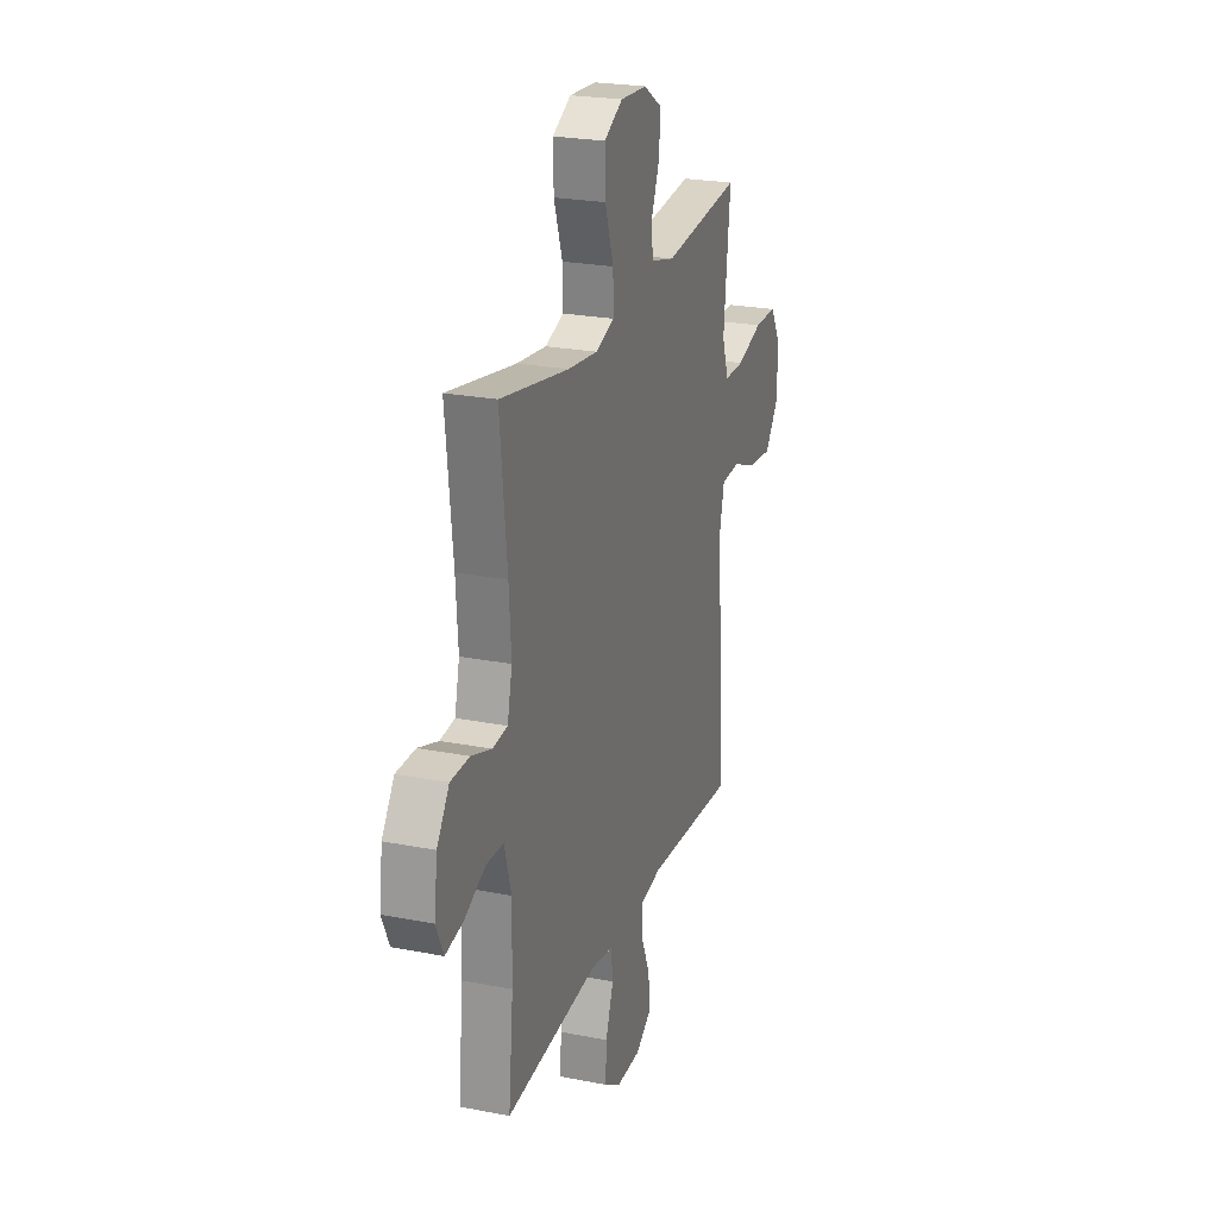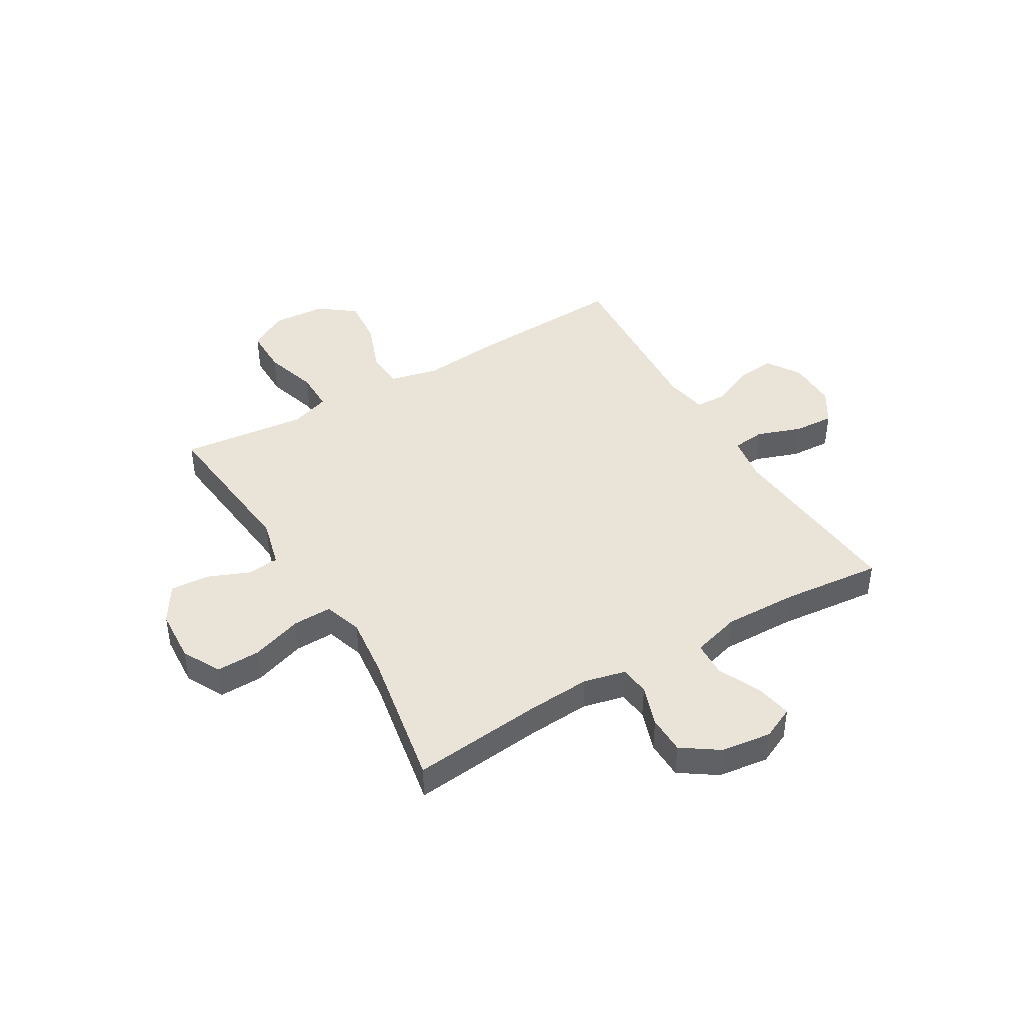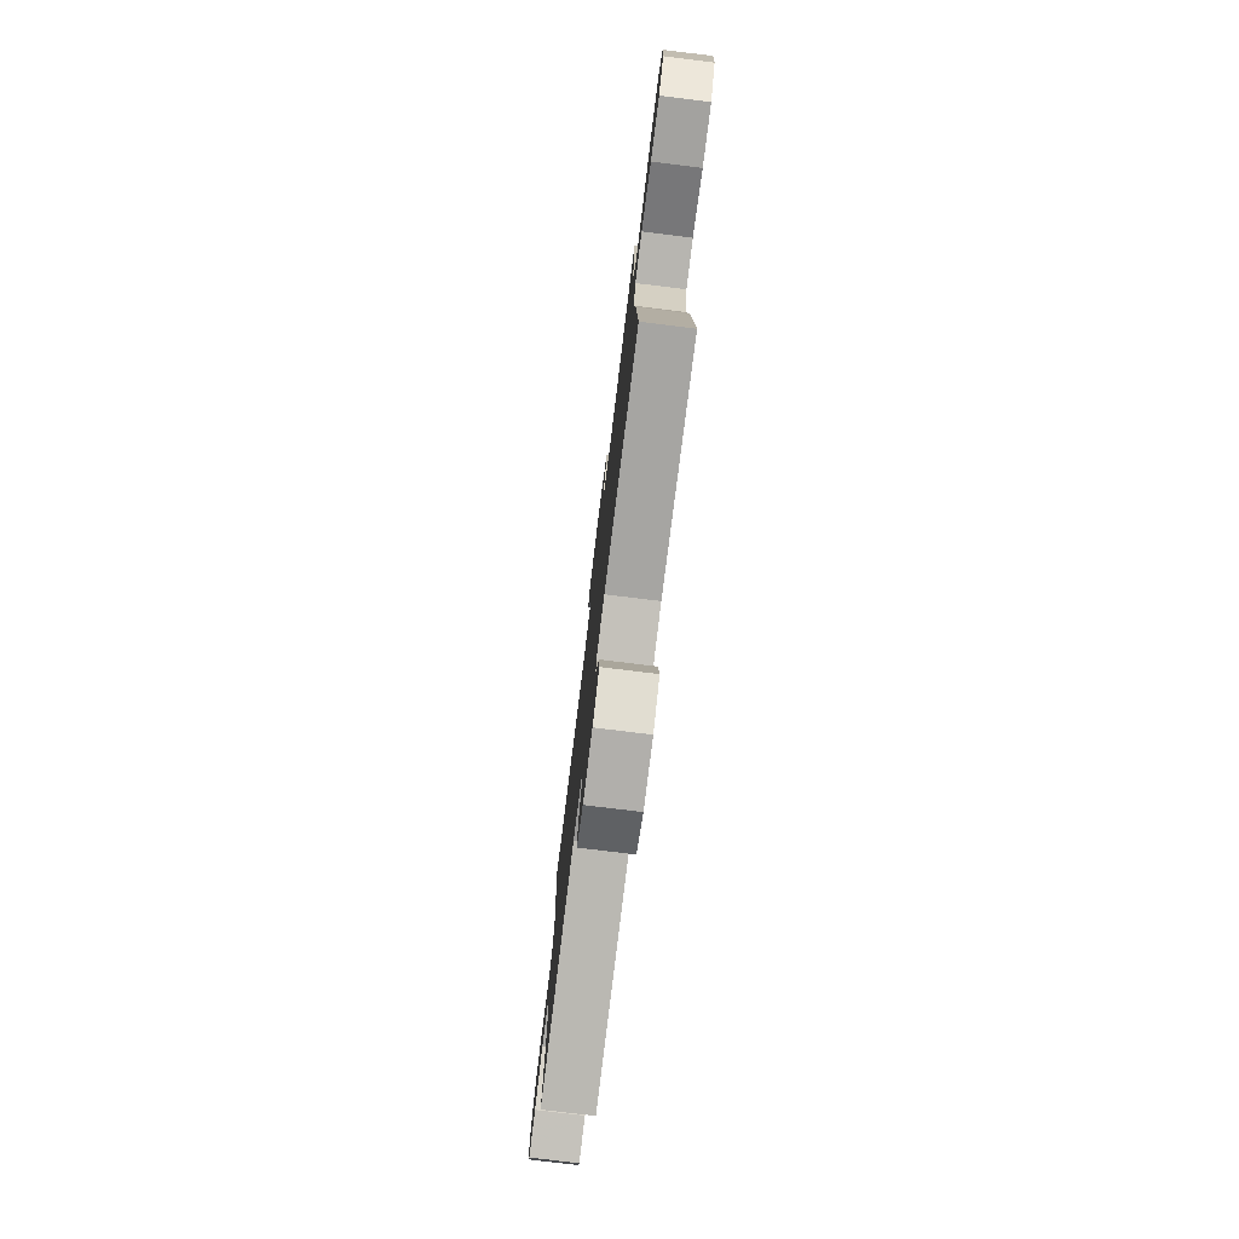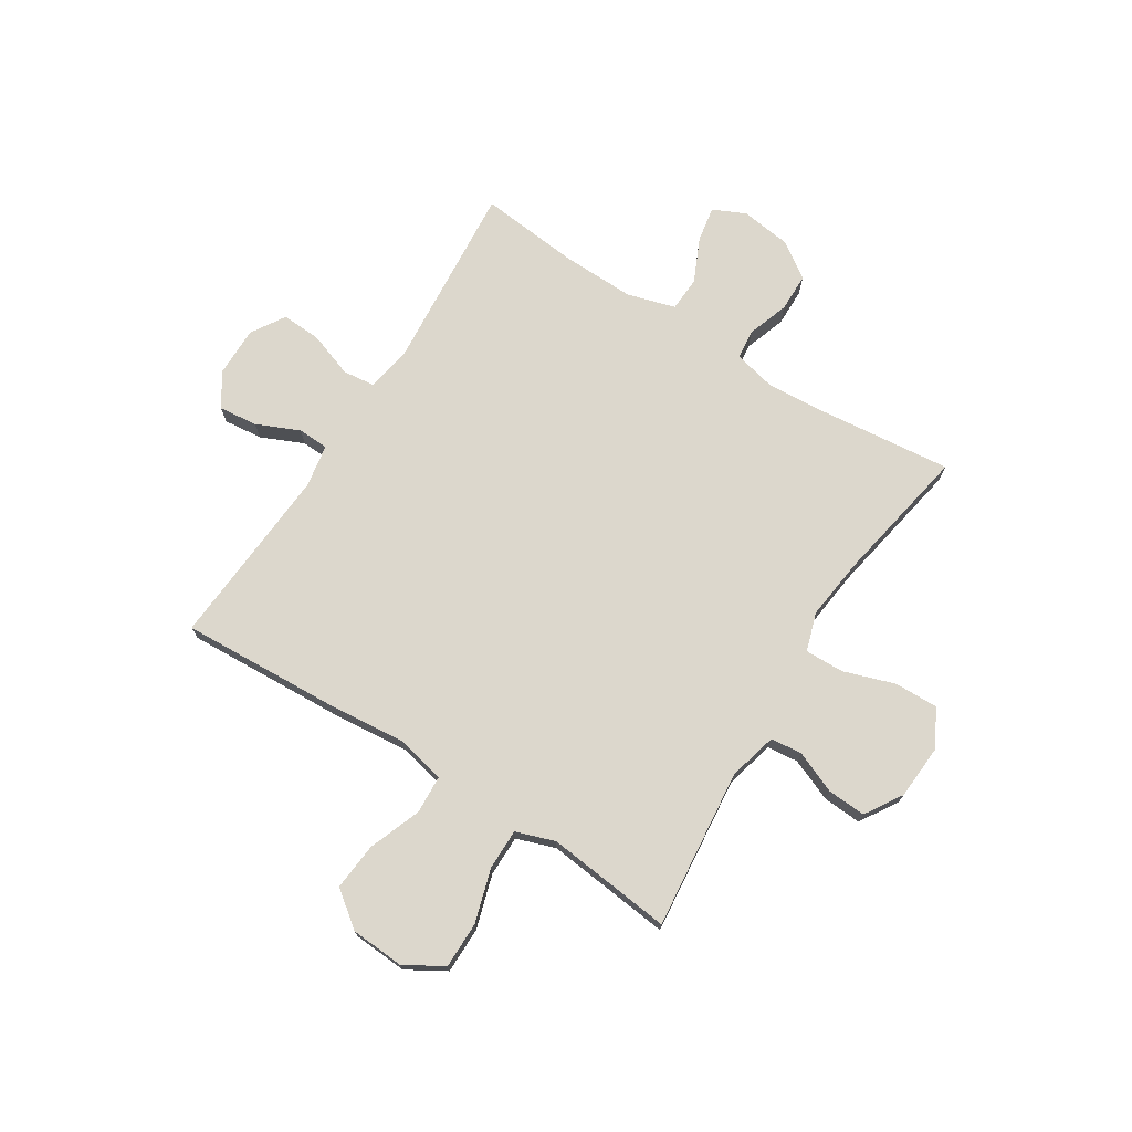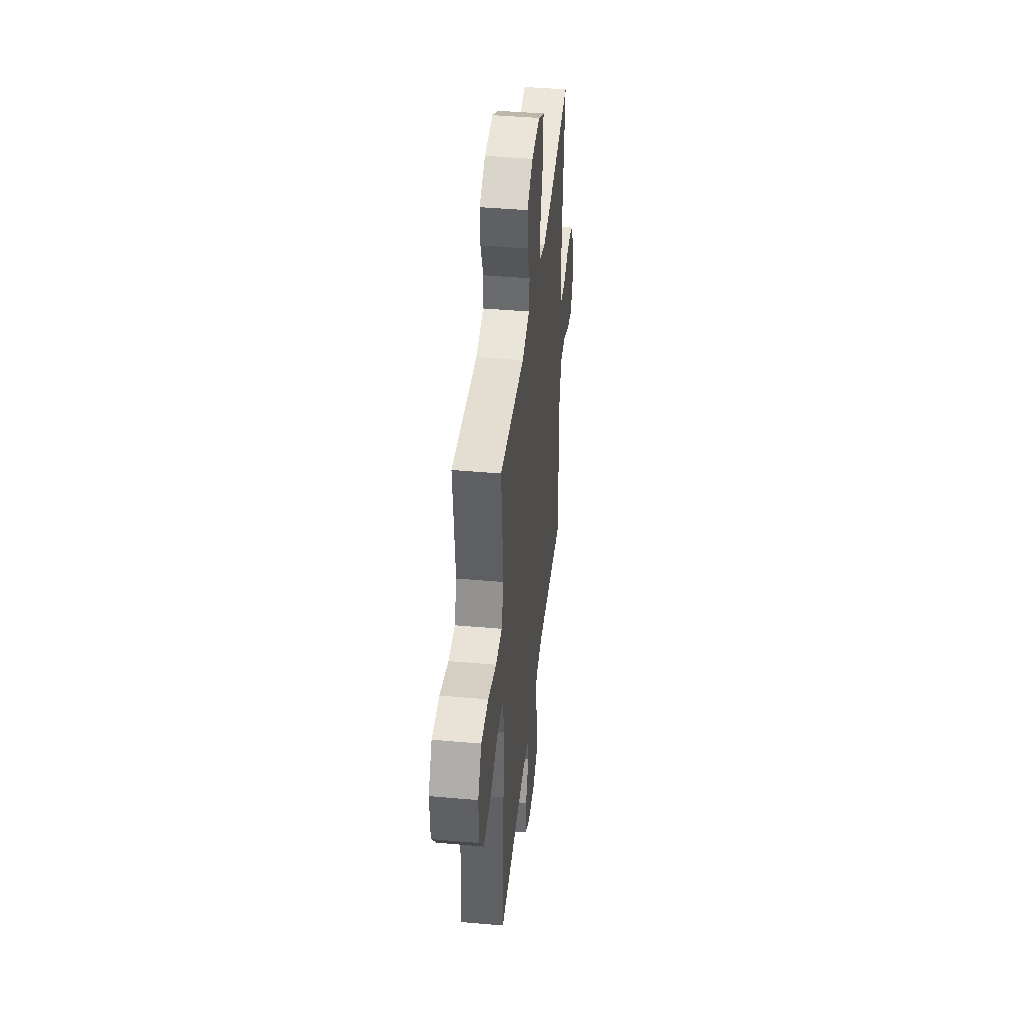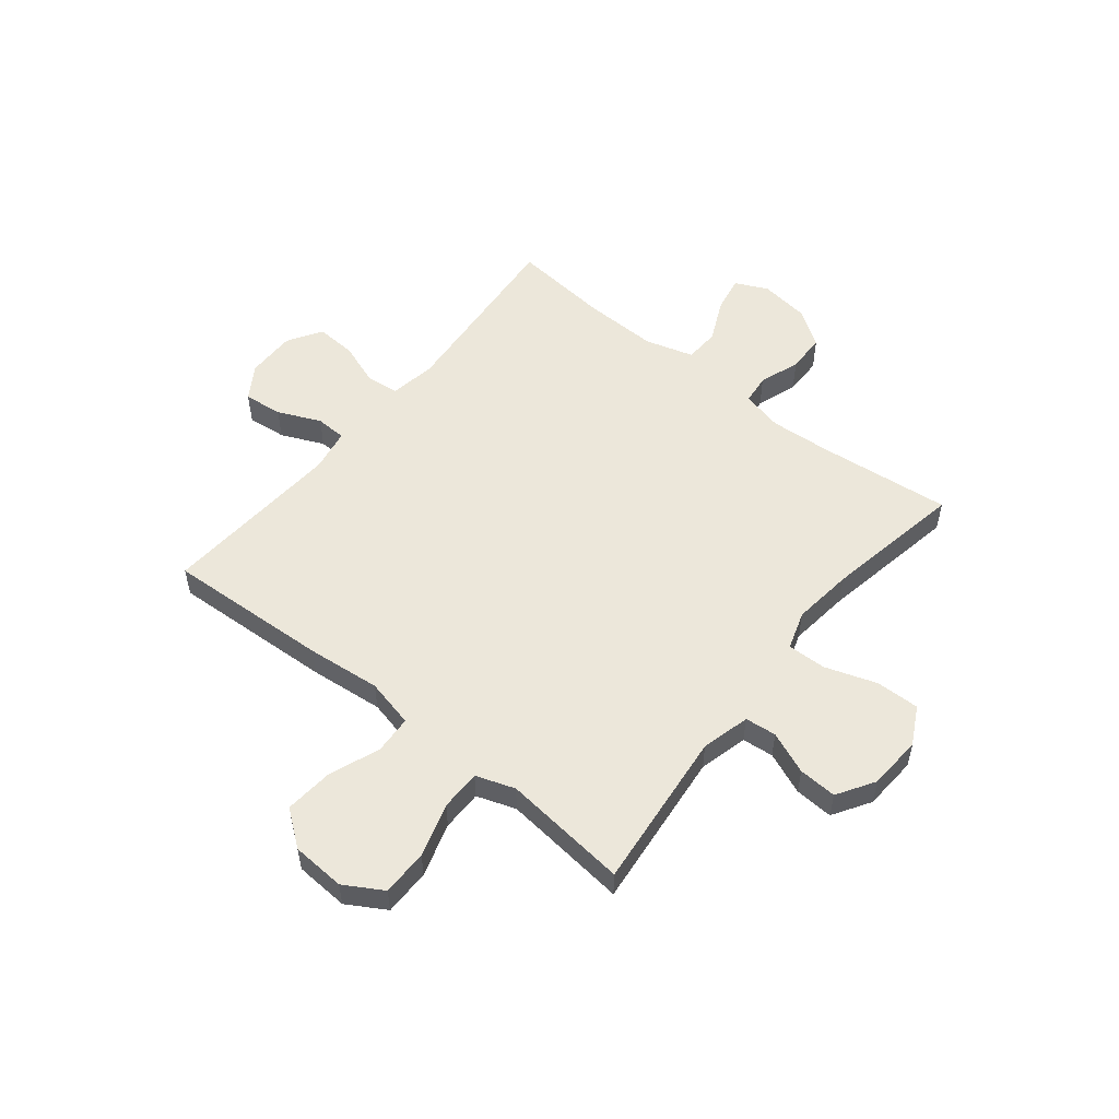
<metadata>
{"format":"obj","ext":"obj","renderer":"f3d","projection":"perspective","resolution":1024,"background":"white","views":[{"elev":23.7,"azim":108.1,"up":"+Z"},{"elev":43.0,"azim":59.4,"up":"+Y"},{"elev":-77.7,"azim":-97.0,"up":"+Z"},{"elev":73.0,"azim":-57.6,"up":"+Y"},{"elev":41.9,"azim":-83.9,"up":"+Z"},{"elev":53.8,"azim":-51.2,"up":"+Y"}]}
</metadata>
<code>
v 0.5 0.07 -0.5
v 0.154 0.07 -0.471
v 0.068 0.07 -0.485
v 0.061 0.07 -0.545
v 0.09 0.07 -0.627
v 0.094 0.07 -0.701
v 0.031 0.07 -0.74
v -0.061 0.07 -0.739
v -0.123 0.07 -0.699
v -0.115 0.07 -0.627
v -0.08 0.07 -0.548
v -0.082 0.07 -0.491
v -0.162 0.07 -0.477
v -0.5 0.07 -0.5
v -0.484 0.07 -0.198
v -0.47 0.07 -0.061
v -0.491 0.07 0.029
v -0.561 0.07 0.033
v -0.658 0.07 -0.003
v -0.746 0.07 -0.011
v -0.796 0.07 0.055
v -0.802 0.07 0.154
v -0.76 0.07 0.225
v -0.674 0.07 0.225
v -0.575 0.07 0.195
v -0.5 0.07 0.195
v -0.475 0.07 0.267
v -0.487 0.07 0.38
v -0.5 0.07 0.5
v -0.204 0.07 0.469
v -0.114 0.07 0.492
v -0.108 0.07 0.55
v -0.14 0.07 0.628
v -0.144 0.07 0.699
v -0.075 0.07 0.742
v 0.025 0.07 0.748
v 0.095 0.07 0.711
v 0.093 0.07 0.63
v 0.061 0.07 0.535
v 0.059 0.07 0.463
v 0.13 0.07 0.44
v 0.242 0.07 0.453
v 0.5 0.07 0.5
v 0.474 0.07 0.258
v 0.466 0.07 0.141
v 0.484 0.07 0.064
v 0.539 0.07 0.058
v 0.615 0.07 0.084
v 0.686 0.07 0.083
v 0.732 0.07 0.016
v 0.744 0.07 -0.077
v 0.716 0.07 -0.137
v 0.65 0.07 -0.125
v 0.57 0.07 -0.088
v 0.505 0.07 -0.091
v 0.479 0.07 -0.18
v 0.482 0.07 -0.317
v 0.5 0 -0.5
v 0.154 0 -0.471
v 0.068 0 -0.485
v 0.061 0 -0.545
v 0.09 0 -0.627
v 0.094 0 -0.701
v 0.031 0 -0.74
v -0.061 0 -0.739
v -0.123 0 -0.699
v -0.115 0 -0.627
v -0.08 0 -0.548
v -0.082 0 -0.491
v -0.162 0 -0.477
v -0.5 0 -0.5
v -0.484 0 -0.198
v -0.47 0 -0.061
v -0.491 0 0.029
v -0.561 0 0.033
v -0.658 0 -0.003
v -0.746 0 -0.011
v -0.796 0 0.055
v -0.802 0 0.154
v -0.76 0 0.225
v -0.674 0 0.225
v -0.575 0 0.195
v -0.5 0 0.195
v -0.475 0 0.267
v -0.487 0 0.38
v -0.5 0 0.5
v -0.204 0 0.469
v -0.114 0 0.492
v -0.108 0 0.55
v -0.14 0 0.628
v -0.144 0 0.699
v -0.075 0 0.742
v 0.025 0 0.748
v 0.095 0 0.711
v 0.093 0 0.63
v 0.061 0 0.535
v 0.059 0 0.463
v 0.13 0 0.44
v 0.242 0 0.453
v 0.5 0 0.5
v 0.474 0 0.258
v 0.466 0 0.141
v 0.484 0 0.064
v 0.539 0 0.058
v 0.615 0 0.084
v 0.686 0 0.083
v 0.732 0 0.016
v 0.744 0 -0.077
v 0.716 0 -0.137
v 0.65 0 -0.125
v 0.57 0 -0.088
v 0.505 0 -0.091
v 0.479 0 -0.18
v 0.482 0 -0.317
f 51 52 53 54
f 51 54 55
f 50 51 55
f 47 48 49 50
f 46 47 50 55
f 45 46 55 56
f 42 43 44
f 41 42 44 45
f 40 41 45 56
f 36 37 38 39
f 36 39 40
f 35 36 40
f 32 33 34 35
f 31 32 35 40
f 30 31 40 56
f 28 29 30 56
f 22 23 24 25
f 22 25 26
f 21 22 26
f 18 19 20 21
f 17 18 21 26
f 16 17 26 27
f 13 14 15 16
f 12 13 16 27
f 8 9 10 11
f 8 11 12
f 7 8 12
f 4 5 6 7
f 3 4 7 12
f 2 3 12 27
f 57 1 2 27
f 27 28 56 57
f 111 110 109 108
f 112 111 108
f 112 108 107
f 107 106 105 104
f 112 107 104 103
f 113 112 103 102
f 101 100 99
f 102 101 99 98
f 113 102 98 97
f 96 95 94 93
f 97 96 93
f 97 93 92
f 92 91 90 89
f 97 92 89 88
f 113 97 88 87
f 113 87 86 85
f 82 81 80 79
f 83 82 79
f 83 79 78
f 78 77 76 75
f 83 78 75 74
f 84 83 74 73
f 73 72 71 70
f 84 73 70 69
f 68 67 66 65
f 69 68 65
f 69 65 64
f 64 63 62 61
f 69 64 61 60
f 84 69 60 59
f 84 59 58 114
f 114 113 85 84
f 1 58 59 2
f 2 59 60 3
f 3 60 61 4
f 4 61 62 5
f 5 62 63 6
f 6 63 64 7
f 7 64 65 8
f 8 65 66 9
f 9 66 67 10
f 10 67 68 11
f 11 68 69 12
f 12 69 70 13
f 13 70 71 14
f 14 71 72 15
f 15 72 73 16
f 16 73 74 17
f 17 74 75 18
f 18 75 76 19
f 19 76 77 20
f 20 77 78 21
f 21 78 79 22
f 22 79 80 23
f 23 80 81 24
f 24 81 82 25
f 25 82 83 26
f 26 83 84 27
f 27 84 85 28
f 28 85 86 29
f 29 86 87 30
f 30 87 88 31
f 31 88 89 32
f 32 89 90 33
f 33 90 91 34
f 34 91 92 35
f 35 92 93 36
f 36 93 94 37
f 37 94 95 38
f 38 95 96 39
f 39 96 97 40
f 40 97 98 41
f 41 98 99 42
f 42 99 100 43
f 43 100 101 44
f 44 101 102 45
f 45 102 103 46
f 46 103 104 47
f 47 104 105 48
f 48 105 106 49
f 49 106 107 50
f 50 107 108 51
f 51 108 109 52
f 52 109 110 53
f 53 110 111 54
f 54 111 112 55
f 55 112 113 56
f 56 113 114 57
f 57 114 58 1

</code>
